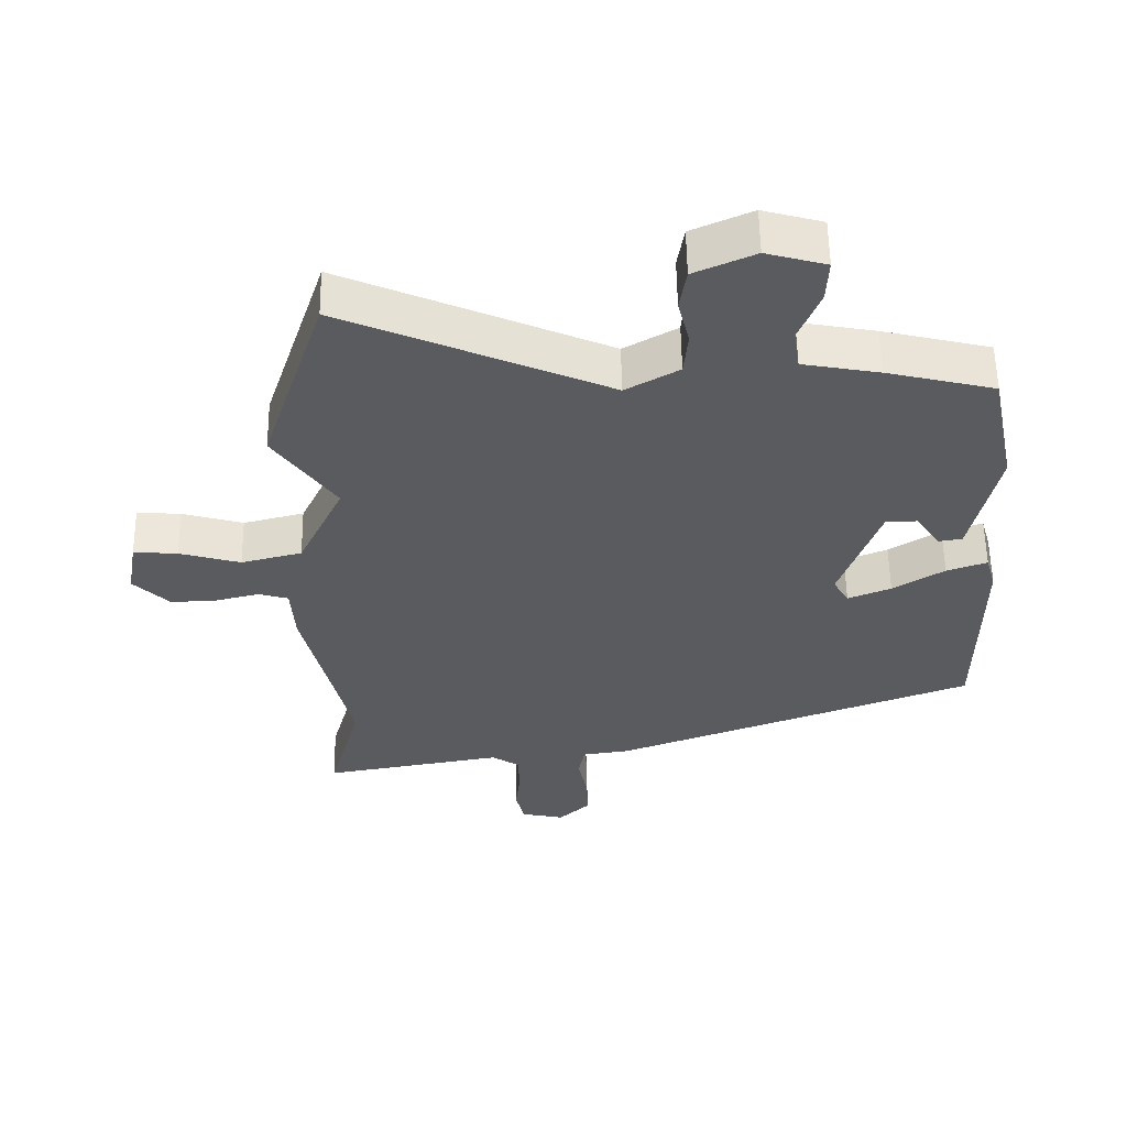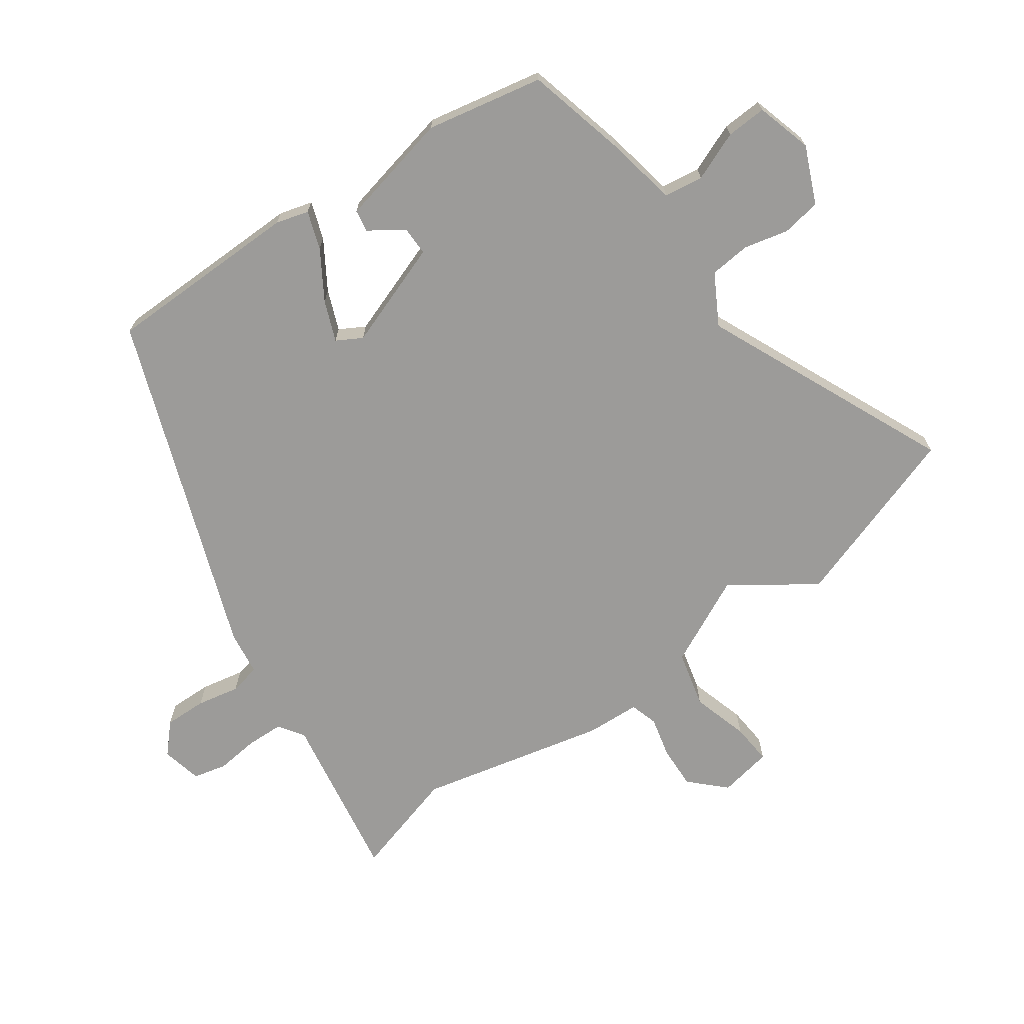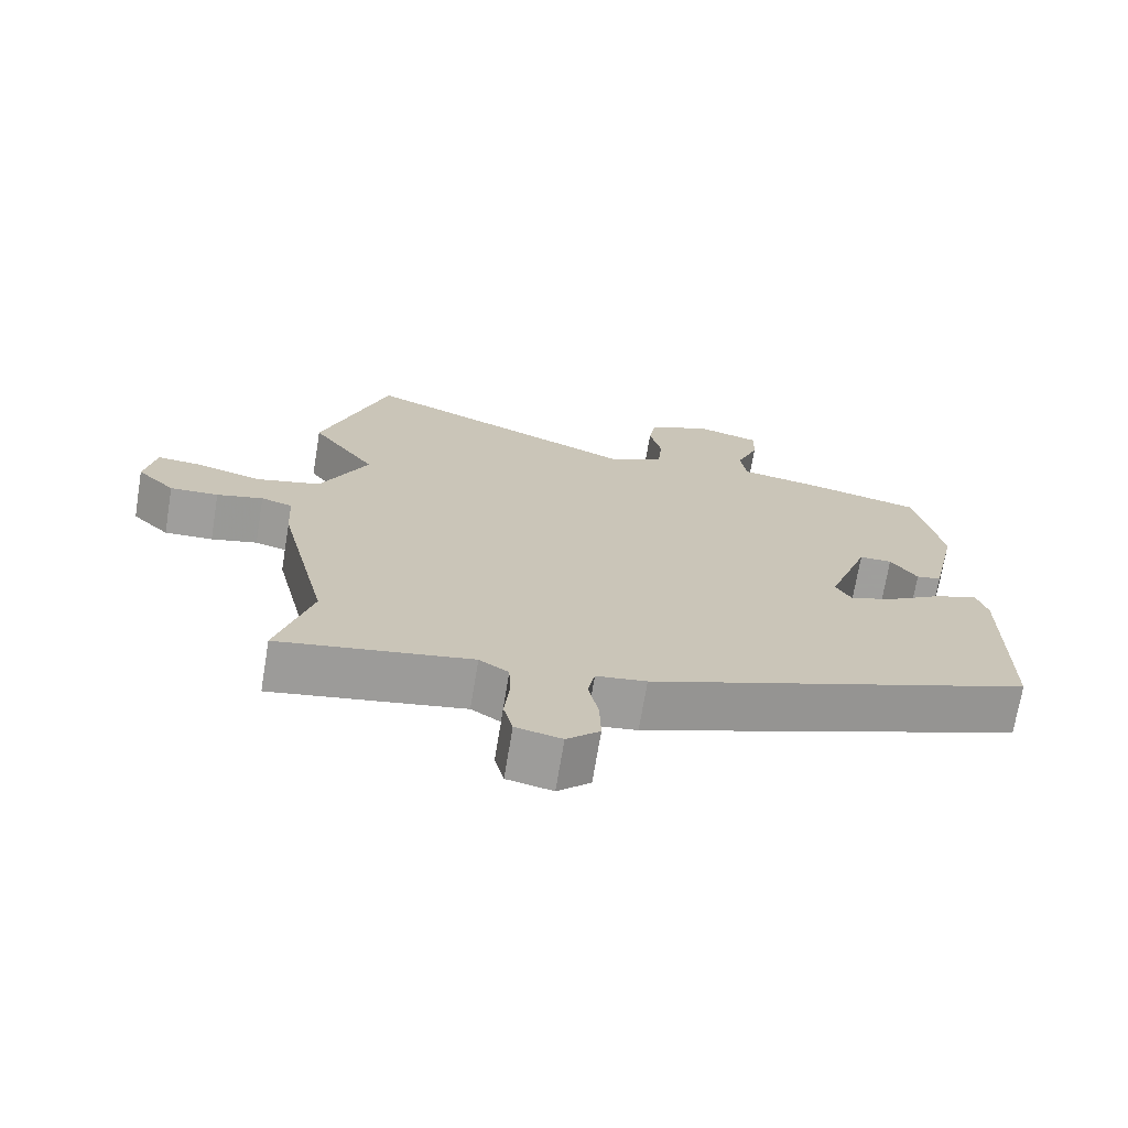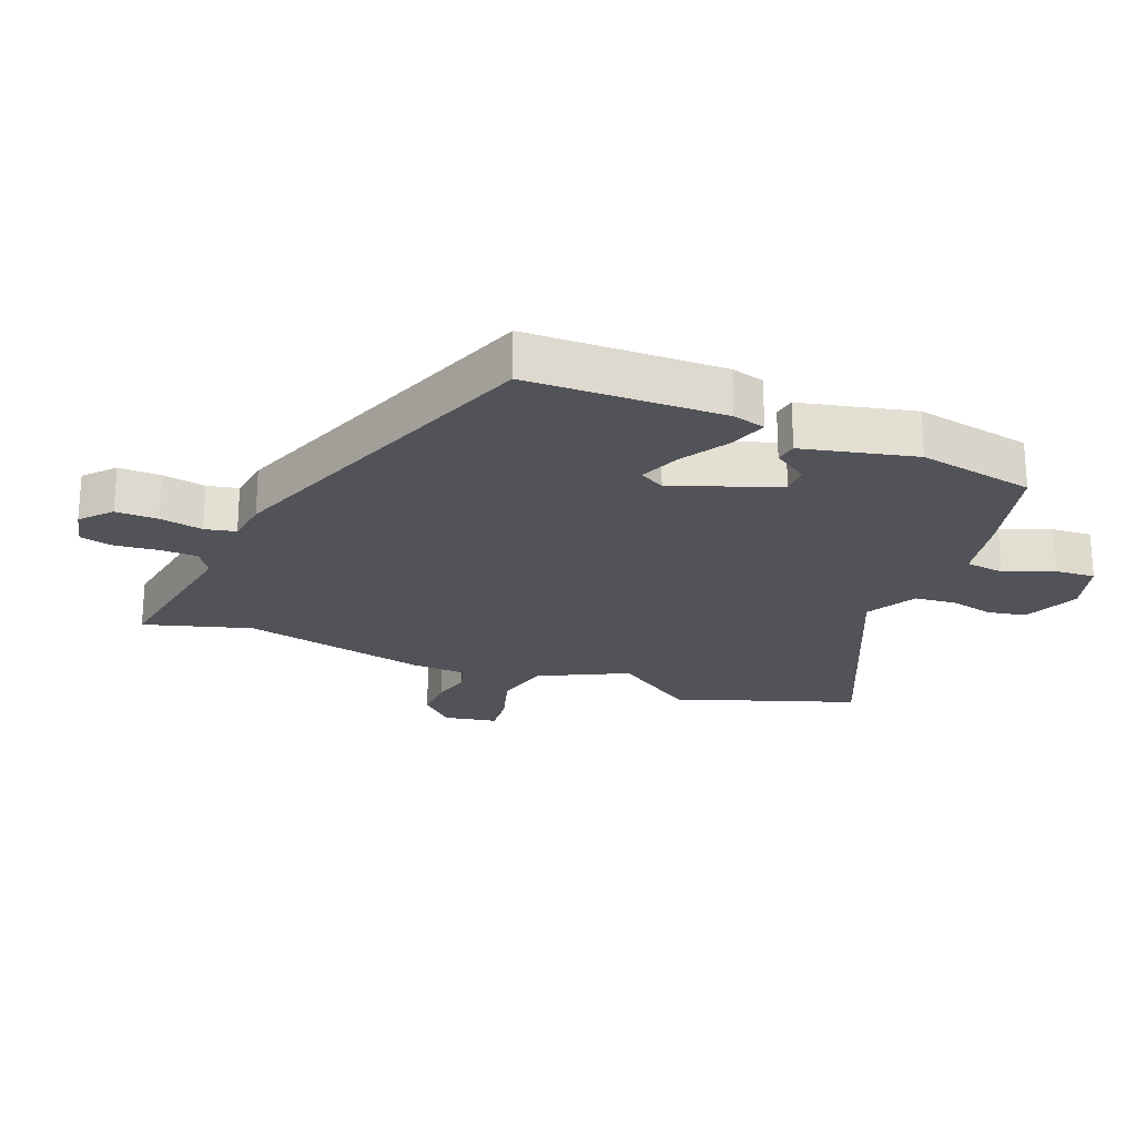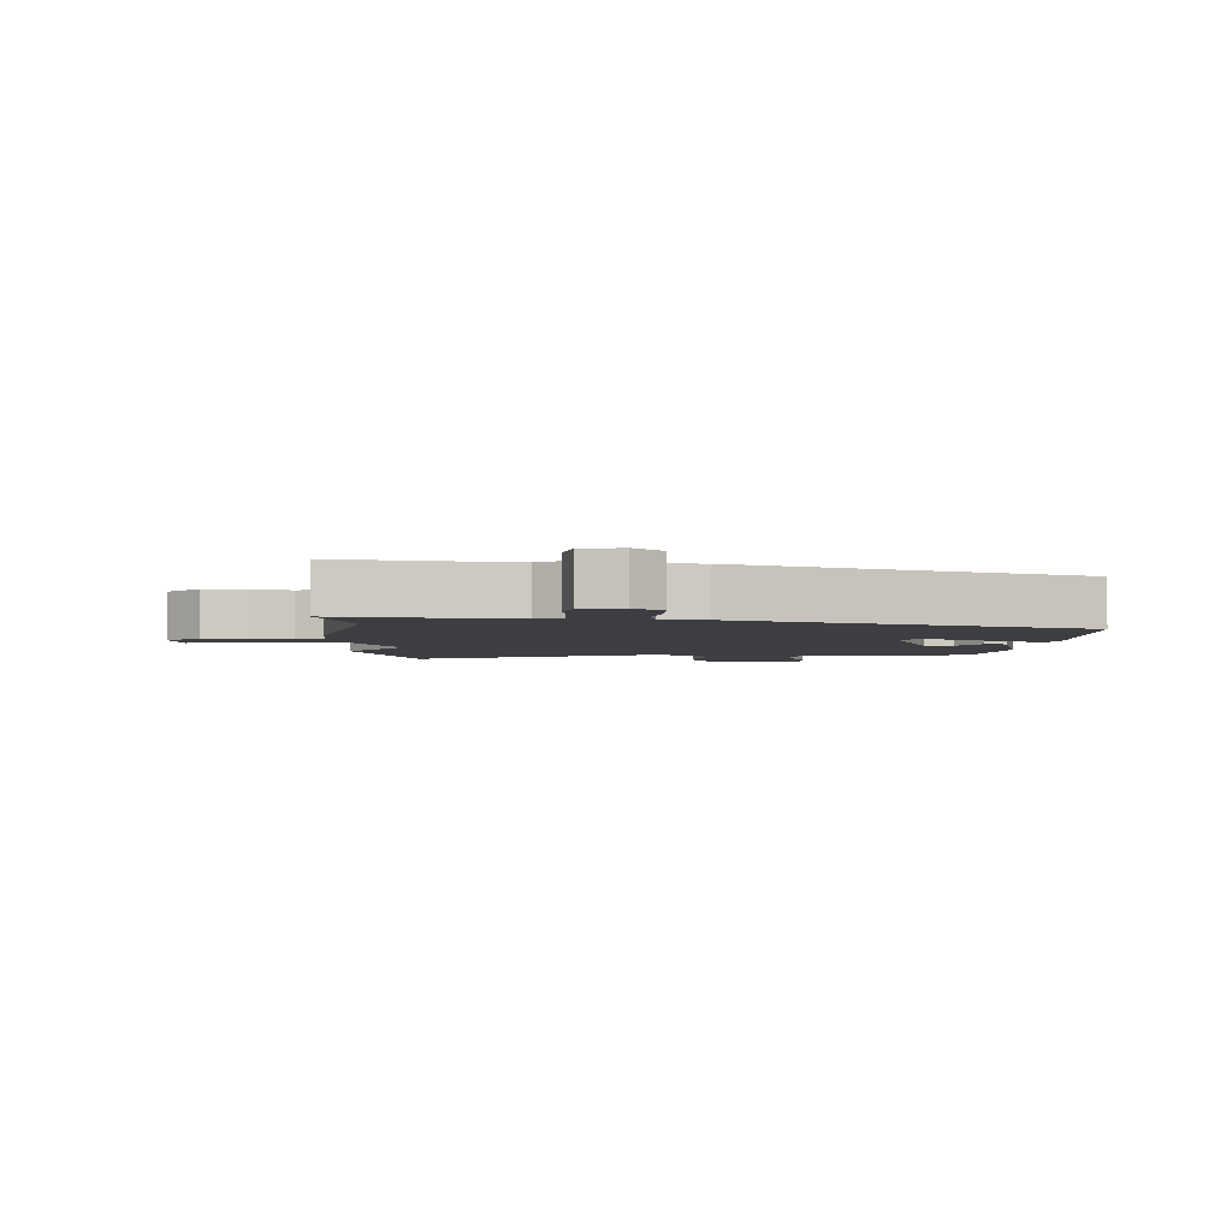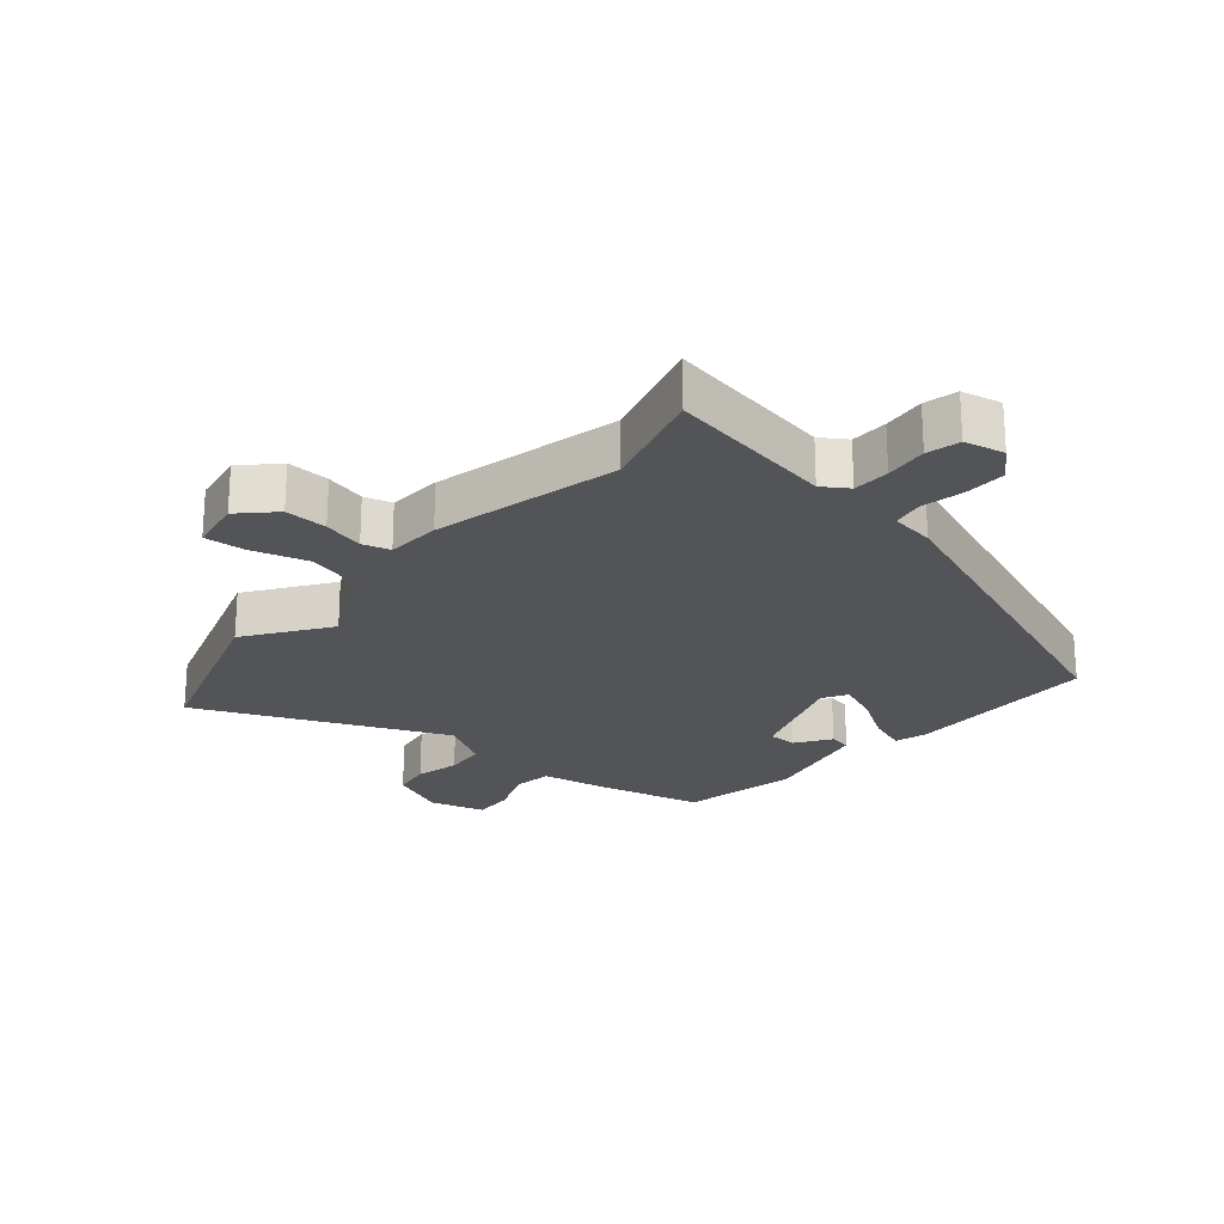
<metadata>
{"format":"obj","ext":"obj","renderer":"f3d","projection":"perspective","resolution":1024,"background":"white","views":[{"elev":57.1,"azim":179.1,"up":"+Z"},{"elev":-69.7,"azim":-54.3,"up":"+Y"},{"elev":-71.1,"azim":170.6,"up":"+Z"},{"elev":-22.7,"azim":-110.9,"up":"+Y"},{"elev":-3.3,"azim":178.5,"up":"+Y"},{"elev":-23.2,"azim":139.6,"up":"+Y"}]}
</metadata>
<code>
v -0.507 0.07 -0.313
v -0.509 0.07 -0.002
v -0.494 0.07 0.05
v -0.434 0.07 0.029
v -0.358 0.07 -0.019
v -0.294 0.07 -0.045
v -0.271 0.07 -0.005
v -0.33 0.07 0.163
v -0.376 0.07 0.163
v -0.413 0.07 0.109
v -0.448 0.07 0.115
v -0.487 0.07 0.295
v -0.449 0.07 0.48
v -0.289 0.07 0.519
v -0.175 0.07 0.54
v -0.166 0.07 0.602
v -0.197 0.07 0.68
v -0.2 0.07 0.744
v -0.111 0.07 0.769
v -0.021 0.07 0.729
v -0.011 0.07 0.667
v -0.028 0.07 0.597
v -0.022 0.07 0.532
v 0.057 0.07 0.487
v 0.448 0.07 0.658
v 0.543 0.07 0.37
v 0.452 0.07 0.24
v 0.519 0.07 0.1
v 0.609 0.07 0.077
v 0.699 0.07 0.103
v 0.764 0.07 0.108
v 0.779 0.07 0.023
v 0.726 0.07 -0.03
v 0.658 0.07 -0.027
v 0.593 0.07 -0.011
v 0.549 0.07 -0.024
v 0.544 0.07 -0.11
v 0.474 0.07 -0.407
v 0.522 0.07 -0.578
v 0.253 0.07 -0.531
v 0.212 0.07 -0.558
v 0.21 0.07 -0.617
v 0.217 0.07 -0.685
v 0.204 0.07 -0.738
v 0.14 0.07 -0.752
v 0.094 0.07 -0.709
v 0.096 0.07 -0.642
v 0.11 0.07 -0.574
v 0.1 0.07 -0.525
v 0.03 0.07 -0.515
v -0.507 0 -0.313
v -0.509 0 -0.002
v -0.494 0 0.05
v -0.434 0 0.029
v -0.358 0 -0.019
v -0.294 0 -0.045
v -0.271 0 -0.005
v -0.33 0 0.163
v -0.376 0 0.163
v -0.413 0 0.109
v -0.448 0 0.115
v -0.487 0 0.295
v -0.449 0 0.48
v -0.289 0 0.519
v -0.175 0 0.54
v -0.166 0 0.602
v -0.197 0 0.68
v -0.2 0 0.744
v -0.111 0 0.769
v -0.021 0 0.729
v -0.011 0 0.667
v -0.028 0 0.597
v -0.022 0 0.532
v 0.057 0 0.487
v 0.448 0 0.658
v 0.543 0 0.37
v 0.452 0 0.24
v 0.519 0 0.1
v 0.609 0 0.077
v 0.699 0 0.103
v 0.764 0 0.108
v 0.779 0 0.023
v 0.726 0 -0.03
v 0.658 0 -0.027
v 0.593 0 -0.011
v 0.549 0 -0.024
v 0.544 0 -0.11
v 0.474 0 -0.407
v 0.522 0 -0.578
v 0.253 0 -0.531
v 0.212 0 -0.558
v 0.21 0 -0.617
v 0.217 0 -0.685
v 0.204 0 -0.738
v 0.14 0 -0.752
v 0.094 0 -0.709
v 0.096 0 -0.642
v 0.11 0 -0.574
v 0.1 0 -0.525
v 0.03 0 -0.515
f 3 4 5
f 2 3 5
f 1 2 5
f 50 1 5
f 49 50 5
f 46 47 48
f 45 46 48
f 44 45 48
f 43 44 48
f 42 43 48
f 41 42 48 49
f 49 5 6
f 41 49 6
f 40 41 6
f 40 6 7
f 39 40 7
f 38 39 7
f 38 7 8
f 37 38 8
f 36 37 8
f 33 34 35
f 32 33 35
f 31 32 35
f 30 31 35
f 29 30 35
f 35 36 8
f 29 35 8
f 28 29 8
f 24 25 26 27
f 27 28 8
f 24 27 8
f 23 24 8
f 20 21 22
f 19 20 22
f 18 19 22
f 17 18 22
f 16 17 22
f 15 16 22 23
f 13 14 15
f 12 13 15
f 11 12 15
f 10 11 15
f 9 10 15
f 8 9 15 23
f 55 54 53
f 55 53 52
f 55 52 51
f 55 51 100
f 55 100 99
f 98 97 96
f 98 96 95
f 98 95 94
f 98 94 93
f 98 93 92
f 99 98 92 91
f 56 55 99
f 56 99 91
f 56 91 90
f 57 56 90
f 57 90 89
f 57 89 88
f 58 57 88
f 58 88 87
f 58 87 86
f 85 84 83
f 85 83 82
f 85 82 81
f 85 81 80
f 85 80 79
f 58 86 85
f 58 85 79
f 58 79 78
f 77 76 75 74
f 58 78 77
f 58 77 74
f 58 74 73
f 72 71 70
f 72 70 69
f 72 69 68
f 72 68 67
f 72 67 66
f 73 72 66 65
f 65 64 63
f 65 63 62
f 65 62 61
f 65 61 60
f 65 60 59
f 73 65 59 58
f 1 51 52 2
f 2 52 53 3
f 3 53 54 4
f 4 54 55 5
f 5 55 56 6
f 6 56 57 7
f 7 57 58 8
f 8 58 59 9
f 9 59 60 10
f 10 60 61 11
f 11 61 62 12
f 12 62 63 13
f 13 63 64 14
f 14 64 65 15
f 15 65 66 16
f 16 66 67 17
f 17 67 68 18
f 18 68 69 19
f 19 69 70 20
f 20 70 71 21
f 21 71 72 22
f 22 72 73 23
f 23 73 74 24
f 24 74 75 25
f 25 75 76 26
f 26 76 77 27
f 27 77 78 28
f 28 78 79 29
f 29 79 80 30
f 30 80 81 31
f 31 81 82 32
f 32 82 83 33
f 33 83 84 34
f 34 84 85 35
f 35 85 86 36
f 36 86 87 37
f 37 87 88 38
f 38 88 89 39
f 39 89 90 40
f 40 90 91 41
f 41 91 92 42
f 42 92 93 43
f 43 93 94 44
f 44 94 95 45
f 45 95 96 46
f 46 96 97 47
f 47 97 98 48
f 48 98 99 49
f 49 99 100 50
f 50 100 51 1

</code>
